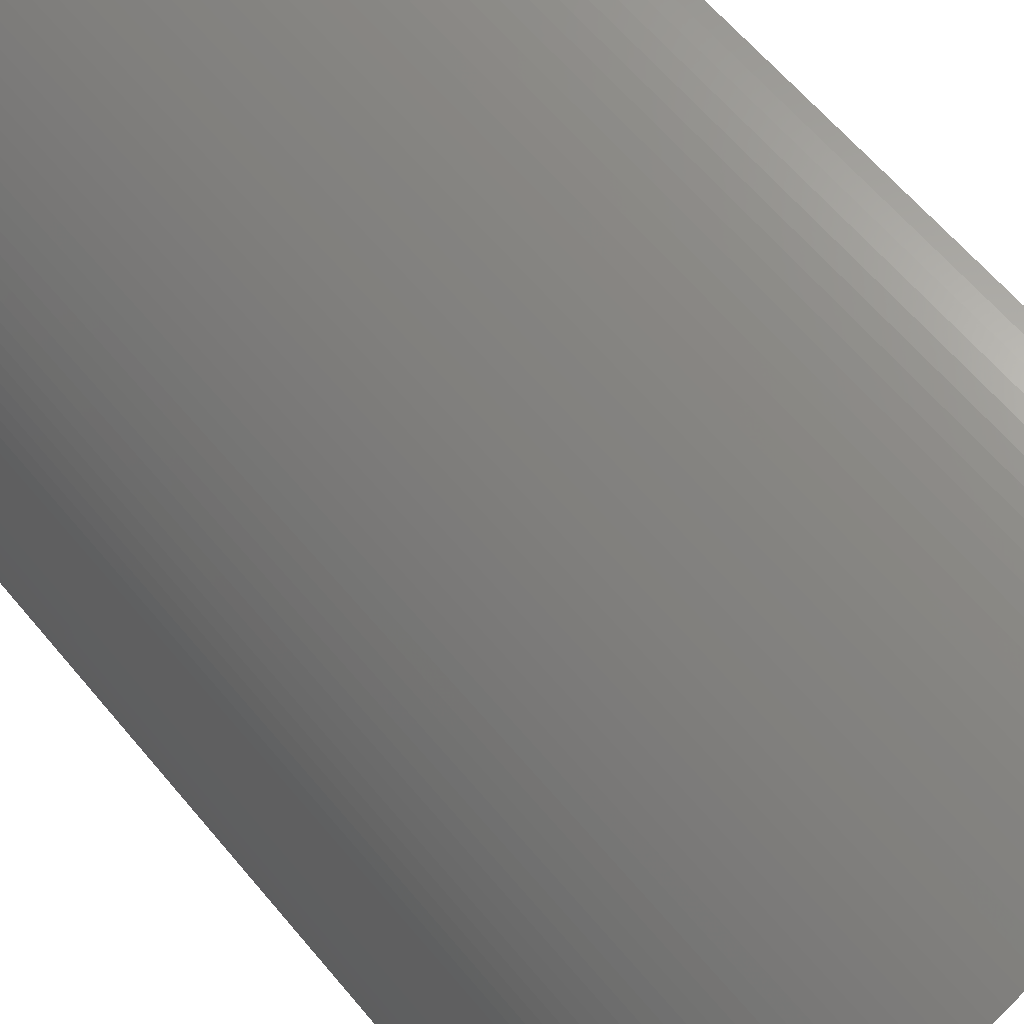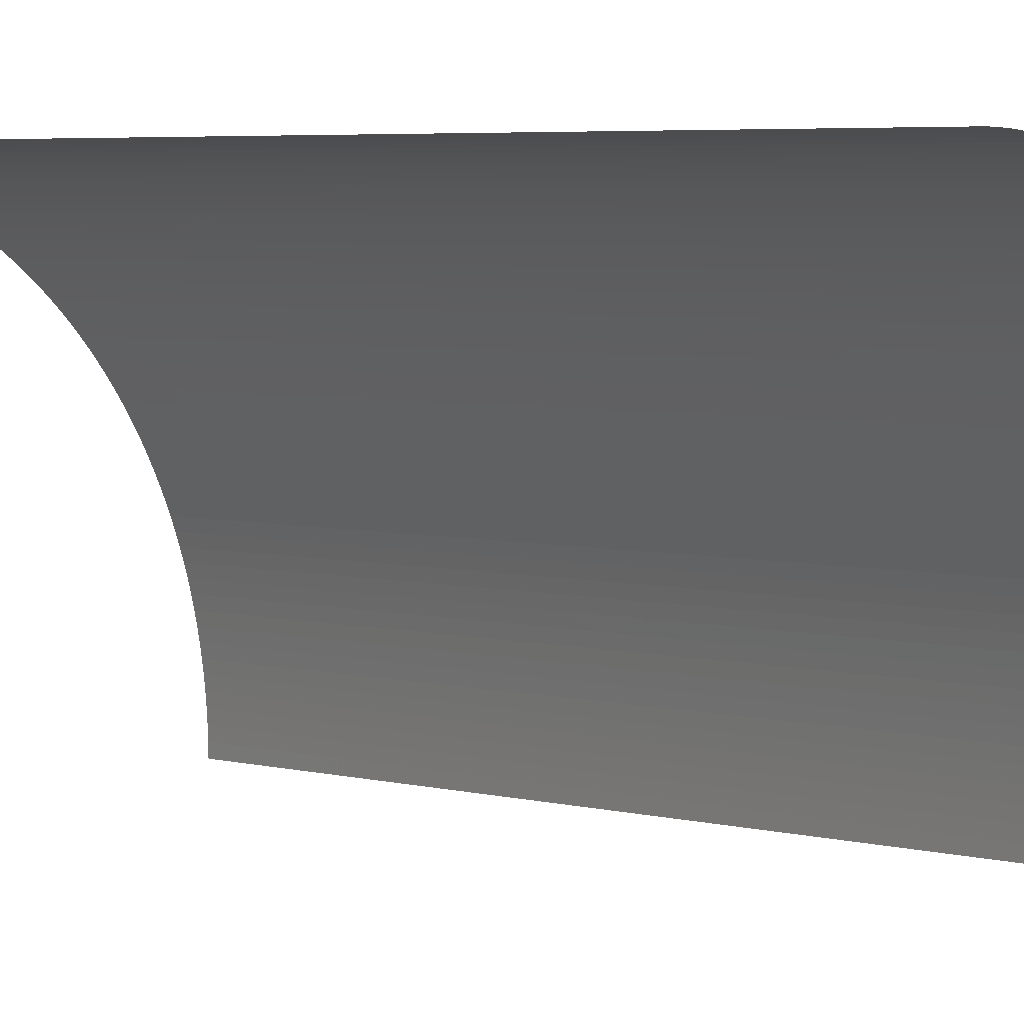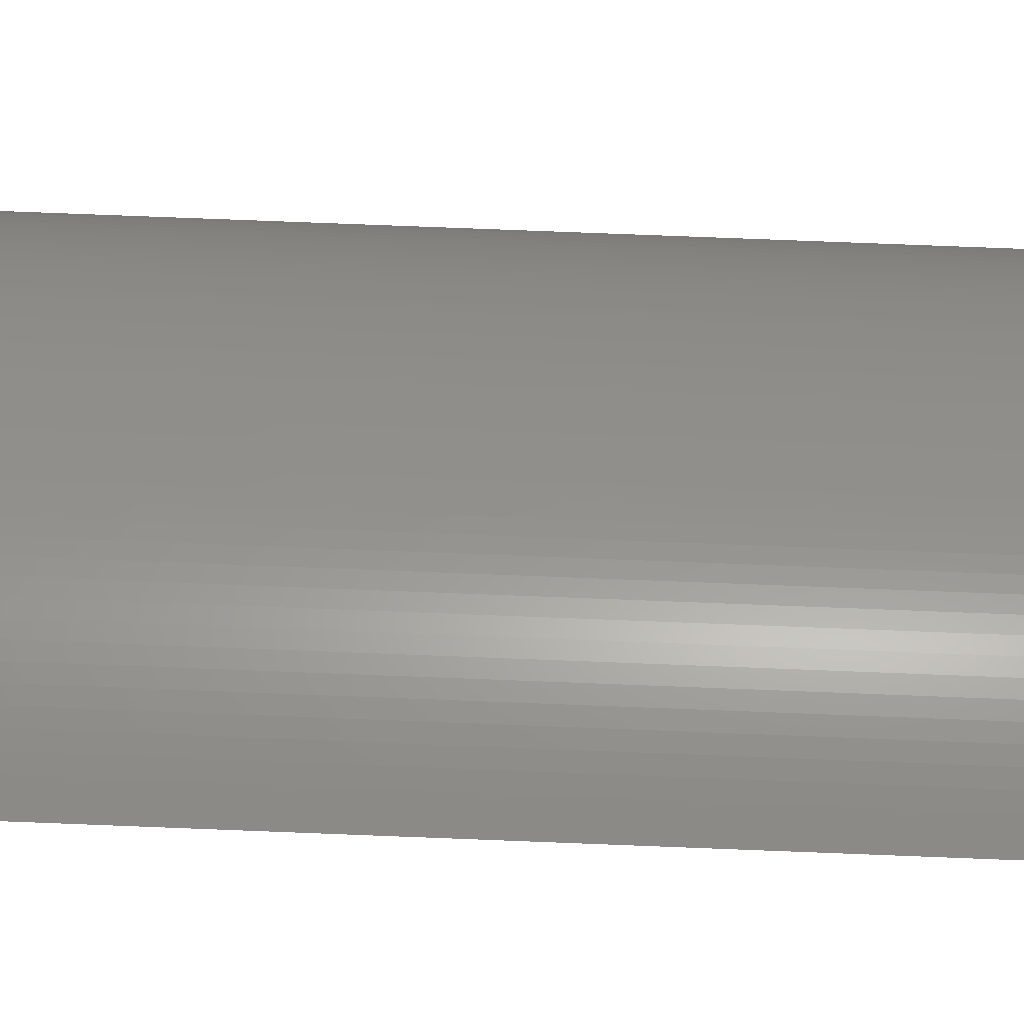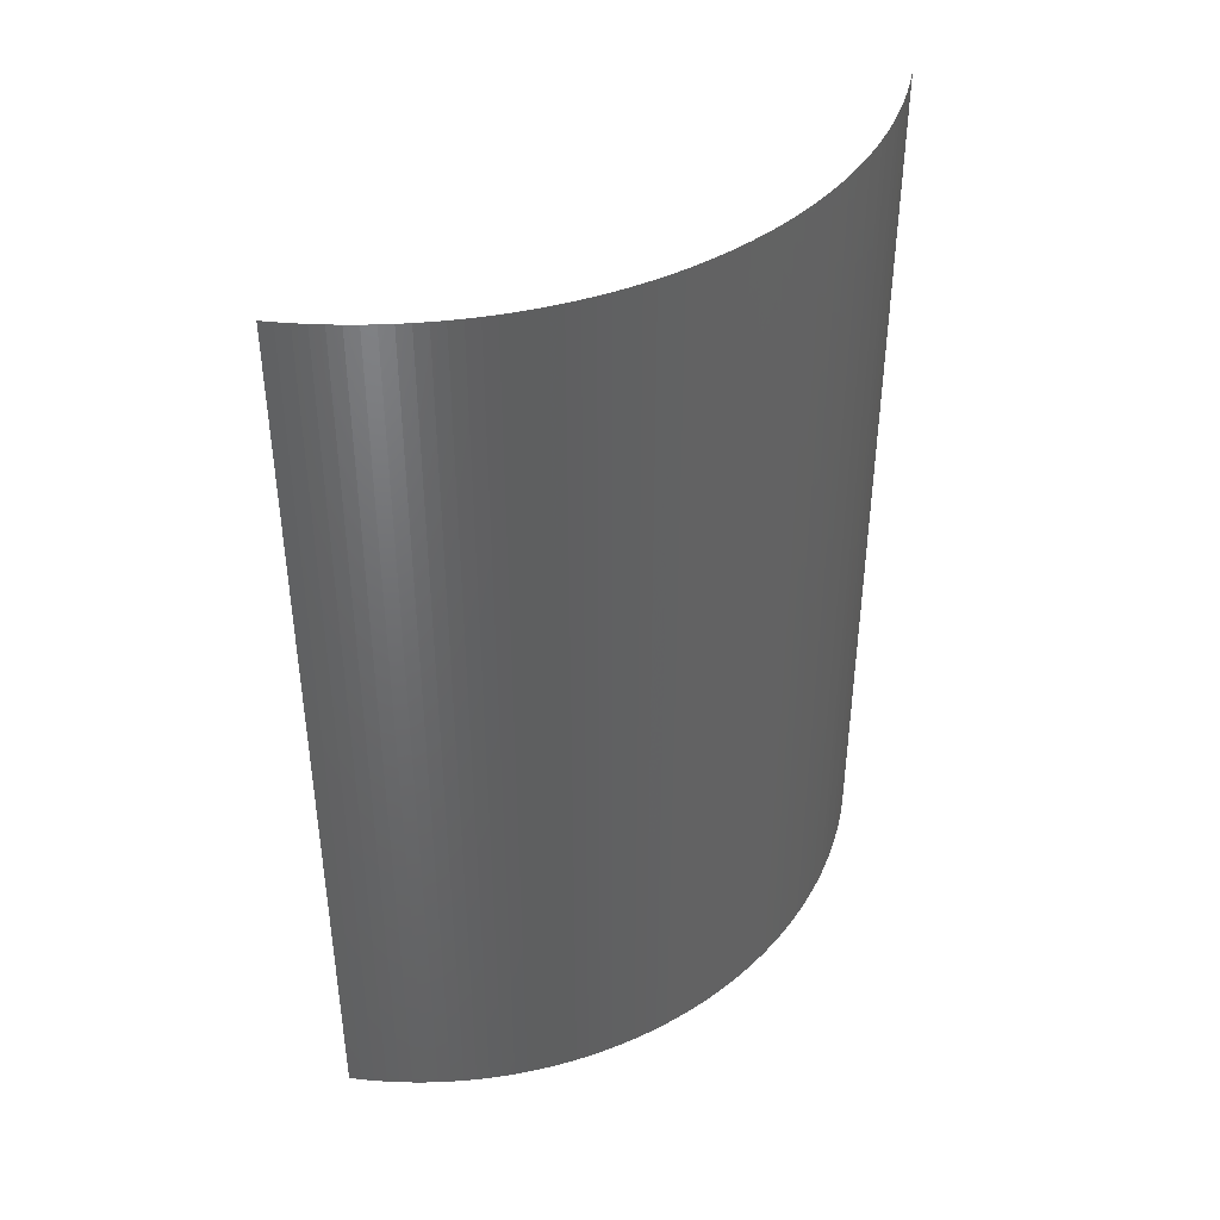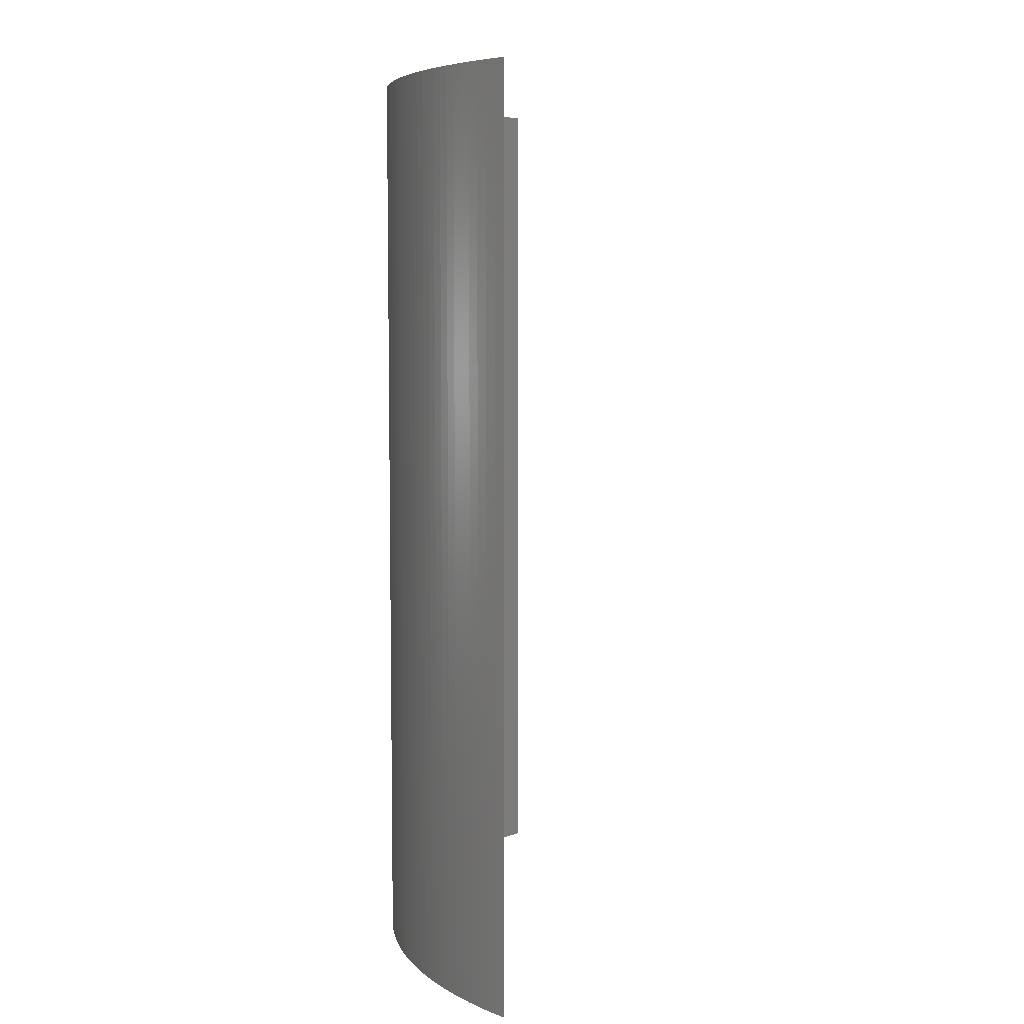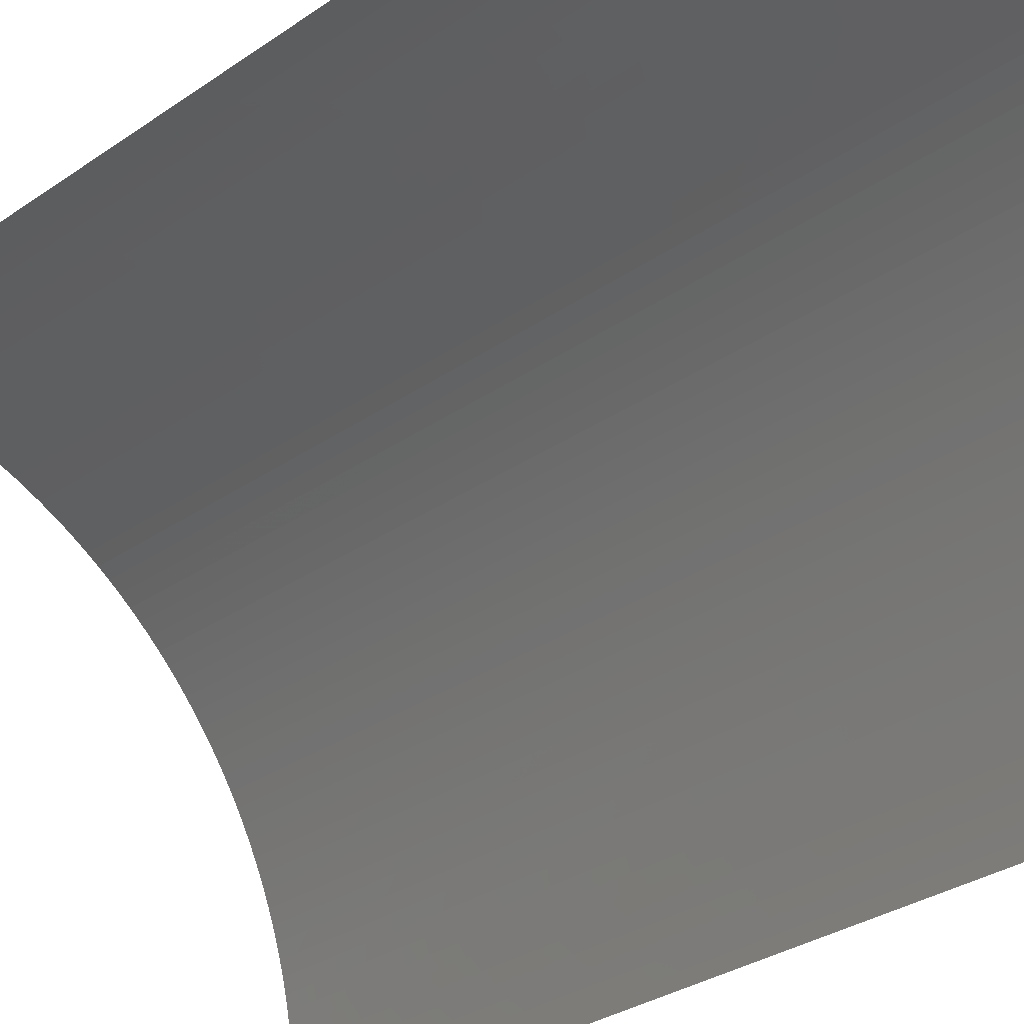
<metadata>
{"format":"stl","ext":"stl","renderer":"f3d","projection":"perspective","resolution":1024,"background":"white","views":[{"elev":62.2,"azim":140.4,"up":"+Z"},{"elev":5.2,"azim":-53.2,"up":"+Z"},{"elev":78.4,"azim":-87.8,"up":"+Z"},{"elev":41.8,"azim":8.8,"up":"+Y"},{"elev":6.5,"azim":136.3,"up":"+Y"},{"elev":-29.7,"azim":-44.2,"up":"+Z"}]}
</metadata>
<code>
# stl→obj: 114 verts, 112 faces
v 1 0 8.613e-17
v 1 2 -3.634e-17
v 0.9996 2 0.02805
v 0.9996 0 0.02805
v 0.9984 2 0.05607
v 0.9984 0 0.05607
v 0.9965 2 0.08405
v 0.9965 0 0.08405
v 0.9937 2 0.112
v 0.9937 0 0.112
v 0.9902 2 0.1398
v 0.9902 0 0.1398
v 0.9859 2 0.1675
v 0.9859 0 0.1675
v 0.9808 2 0.1951
v 0.9808 0 0.1951
v 0.9749 2 0.2225
v 0.9749 0 0.2225
v 0.9683 2 0.2498
v 0.9683 0 0.2498
v 0.9609 2 0.2768
v 0.9609 0 0.2768
v 0.9528 2 0.3037
v 0.9528 0 0.3037
v 0.9439 2 0.3303
v 0.9439 0 0.3303
v 0.9342 2 0.3566
v 0.9342 0 0.3566
v 0.9239 2 0.3827
v 0.9239 0 0.3827
v 0.9128 2 0.4084
v 0.9128 0 0.4084
v 0.901 2 0.4339
v 0.901 0 0.4339
v 0.8884 2 0.459
v 0.8884 0 0.459
v 0.8752 2 0.4837
v 0.8752 0 0.4837
v 0.8613 2 0.5081
v 0.8613 0 0.5081
v 0.8467 2 0.532
v 0.8467 0 0.532
v 0.8315 2 0.5556
v 0.8315 0 0.5556
v 0.8156 2 0.5787
v 0.8156 0 0.5787
v 0.799 2 0.6013
v 0.799 0 0.6013
v 0.7818 2 0.6235
v 0.7818 0 0.6235
v 0.764 2 0.6452
v 0.764 0 0.6452
v 0.7456 2 0.6663
v 0.7456 0 0.6663
v 0.7267 2 0.687
v 0.7267 0 0.687
v 0.7071 2 0.7071
v 0.7071 0 0.7071
v 0.687 2 0.7267
v 0.687 0 0.7267
v 0.6663 2 0.7456
v 0.6663 0 0.7456
v 0.6452 2 0.764
v 0.6452 0 0.764
v 0.6235 2 0.7818
v 0.6235 0 0.7818
v 0.6013 2 0.799
v 0.6013 0 0.799
v 0.5787 2 0.8156
v 0.5787 0 0.8156
v 0.5556 2 0.8315
v 0.5556 0 0.8315
v 0.532 2 0.8467
v 0.532 0 0.8467
v 0.5081 2 0.8613
v 0.5081 0 0.8613
v 0.4837 2 0.8752
v 0.4837 0 0.8752
v 0.459 2 0.8884
v 0.459 0 0.8884
v 0.4339 2 0.901
v 0.4339 0 0.901
v 0.4084 2 0.9128
v 0.4084 0 0.9128
v 0.3827 2 0.9239
v 0.3827 0 0.9239
v 0.3566 2 0.9342
v 0.3566 0 0.9342
v 0.3303 2 0.9439
v 0.3303 0 0.9439
v 0.3037 2 0.9528
v 0.3037 0 0.9528
v 0.2768 2 0.9609
v 0.2768 0 0.9609
v 0.2498 2 0.9683
v 0.2498 0 0.9683
v 0.2225 2 0.9749
v 0.2225 0 0.9749
v 0.1951 2 0.9808
v 0.1951 0 0.9808
v 0.1675 2 0.9859
v 0.1675 0 0.9859
v 0.1398 2 0.9902
v 0.1398 0 0.9902
v 0.112 2 0.9937
v 0.112 0 0.9937
v 0.08405 2 0.9965
v 0.08405 0 0.9965
v 0.05607 2 0.9984
v 0.05607 0 0.9984
v 0.02805 2 0.9996
v 0.02805 0 0.9996
v 1.225e-16 2 1
v 0 0 1
f 1 2 3
f 4 3 5
f 4 1 3
f 6 5 7
f 6 4 5
f 8 7 9
f 8 6 7
f 10 9 11
f 10 8 9
f 12 11 13
f 12 10 11
f 14 13 15
f 14 12 13
f 16 15 17
f 16 14 15
f 18 17 19
f 18 16 17
f 20 19 21
f 20 18 19
f 22 21 23
f 22 20 21
f 24 23 25
f 24 22 23
f 26 25 27
f 26 24 25
f 28 27 29
f 28 26 27
f 30 29 31
f 30 28 29
f 32 31 33
f 32 30 31
f 34 33 35
f 34 32 33
f 36 35 37
f 36 34 35
f 38 37 39
f 38 36 37
f 40 39 41
f 40 38 39
f 42 41 43
f 42 40 41
f 44 43 45
f 44 42 43
f 46 45 47
f 46 44 45
f 48 47 49
f 48 46 47
f 50 49 51
f 50 48 49
f 52 51 53
f 52 50 51
f 54 53 55
f 54 52 53
f 56 55 57
f 56 54 55
f 58 57 59
f 58 56 57
f 60 59 61
f 60 58 59
f 62 61 63
f 62 60 61
f 64 63 65
f 64 62 63
f 66 65 67
f 66 64 65
f 68 67 69
f 68 66 67
f 70 69 71
f 70 68 69
f 72 70 71
f 72 71 73
f 74 73 75
f 74 72 73
f 76 74 75
f 76 75 77
f 78 76 77
f 78 77 79
f 80 78 79
f 80 79 81
f 82 80 81
f 82 81 83
f 84 82 83
f 84 83 85
f 86 84 85
f 86 85 87
f 88 86 87
f 88 87 89
f 90 88 89
f 90 89 91
f 92 91 93
f 92 90 91
f 94 92 93
f 94 93 95
f 96 95 97
f 96 94 95
f 98 96 97
f 98 97 99
f 100 99 101
f 100 98 99
f 102 100 101
f 102 101 103
f 104 103 105
f 104 102 103
f 106 105 107
f 106 104 105
f 108 107 109
f 108 106 107
f 110 108 109
f 110 109 111
f 112 110 111
f 112 111 113
f 114 112 113

</code>
